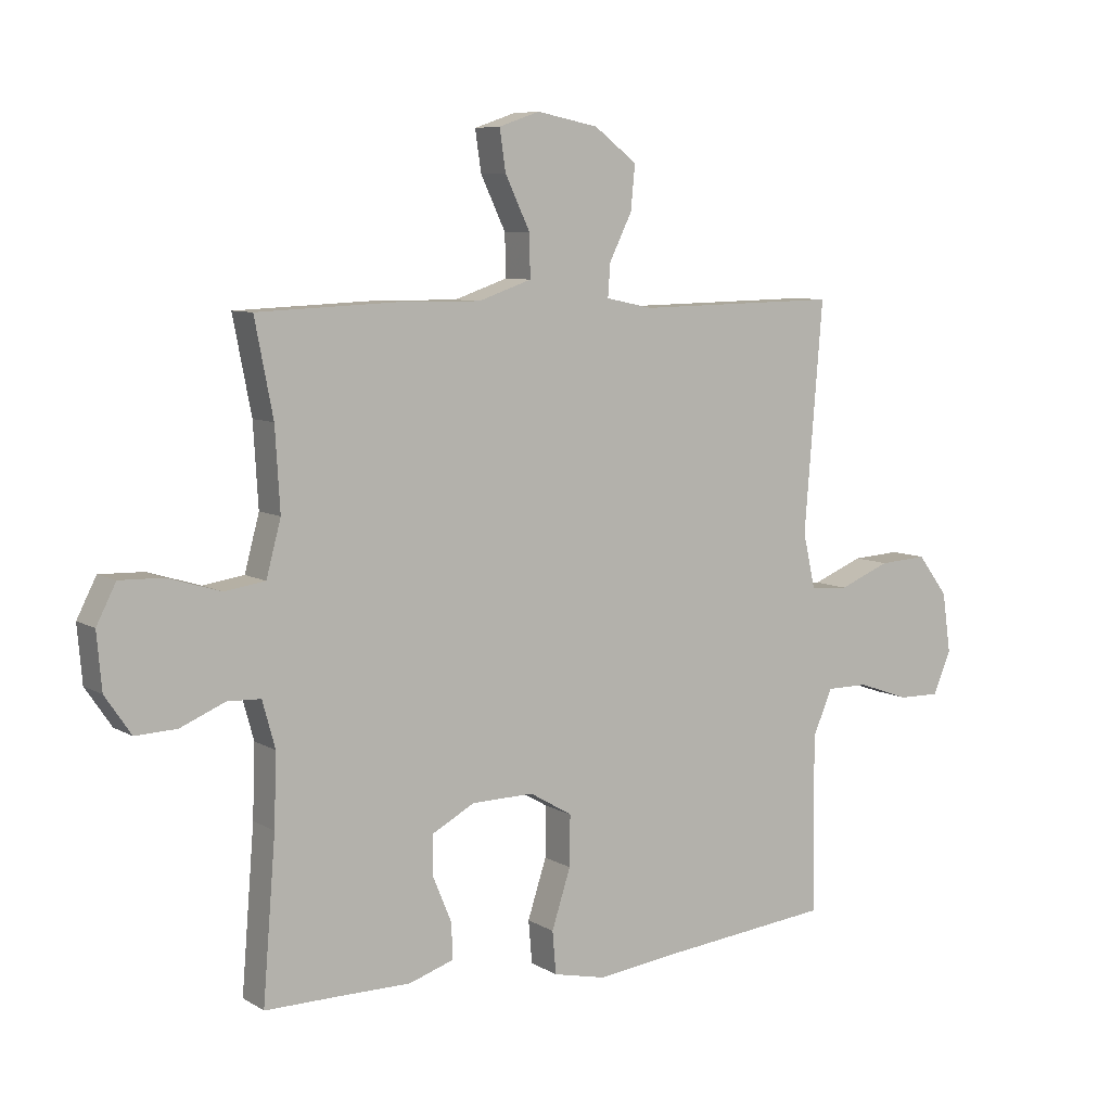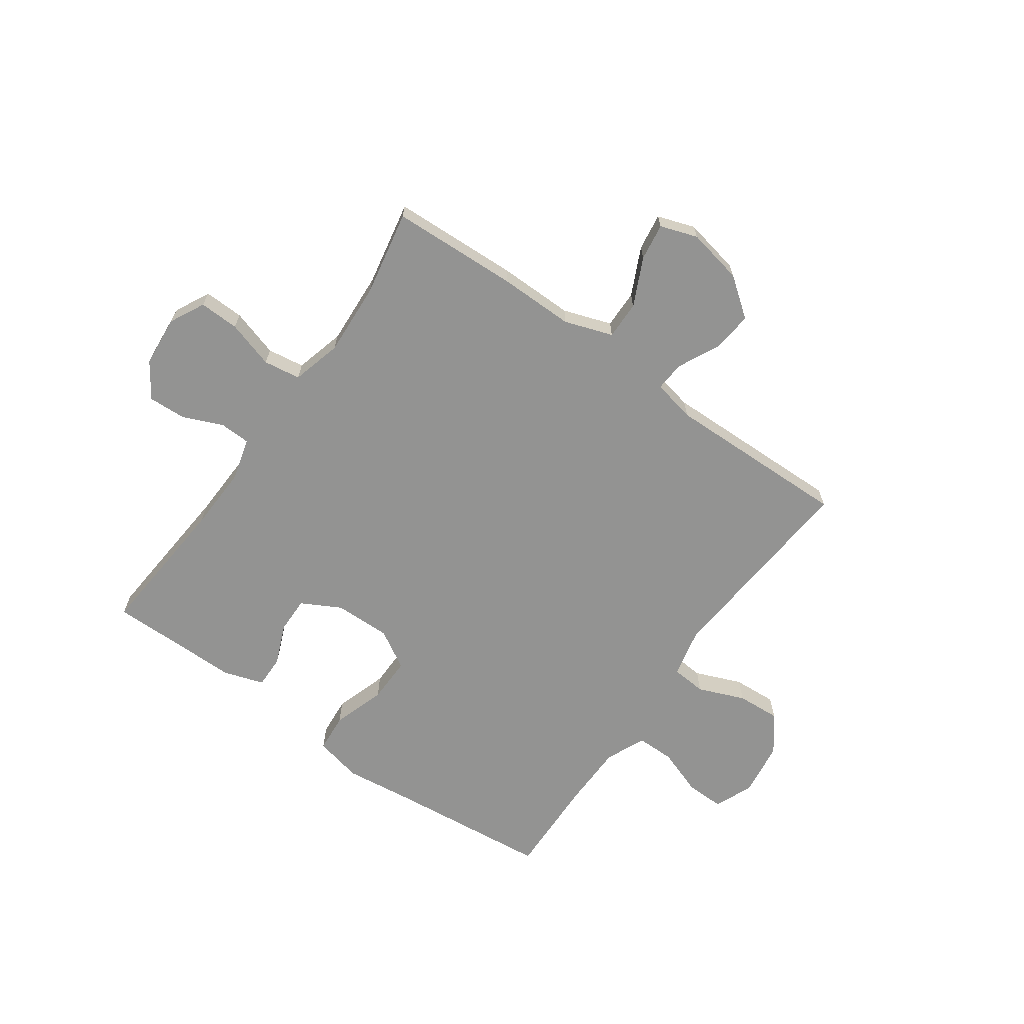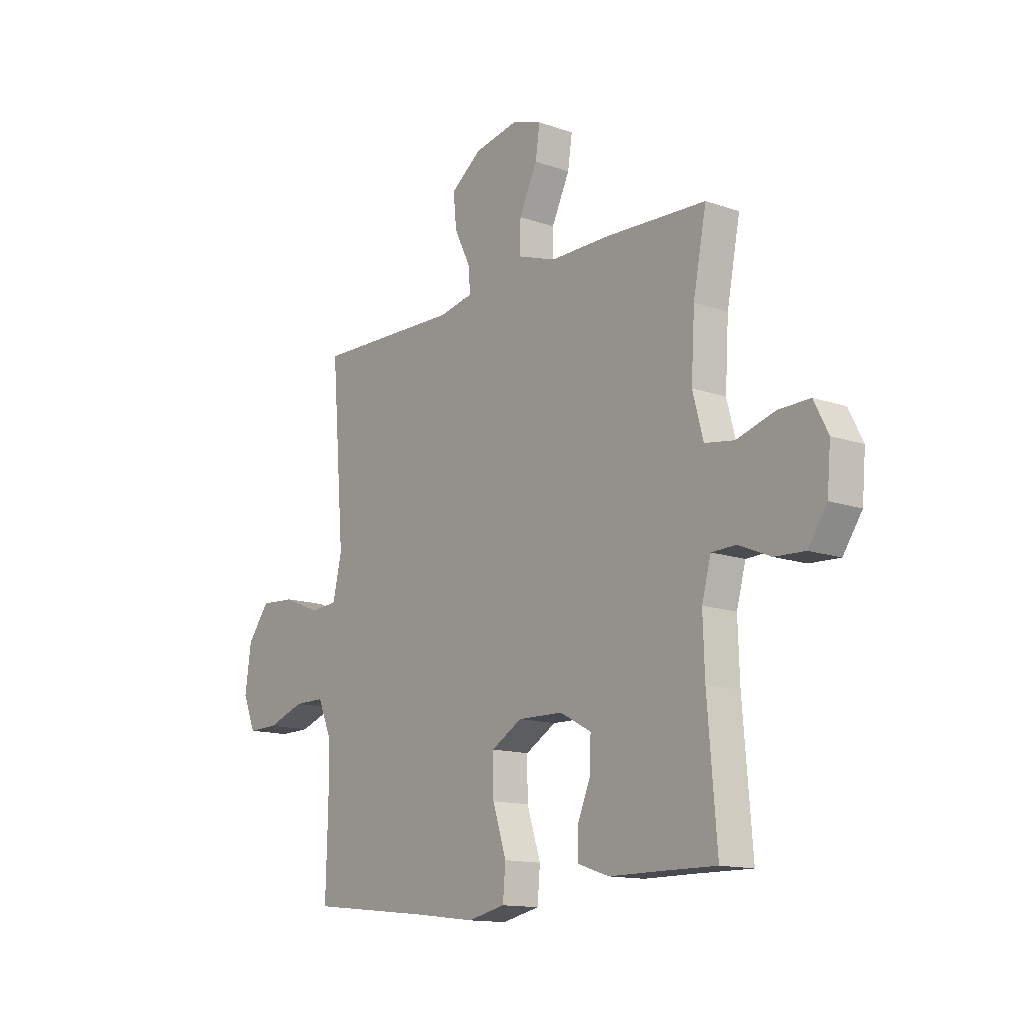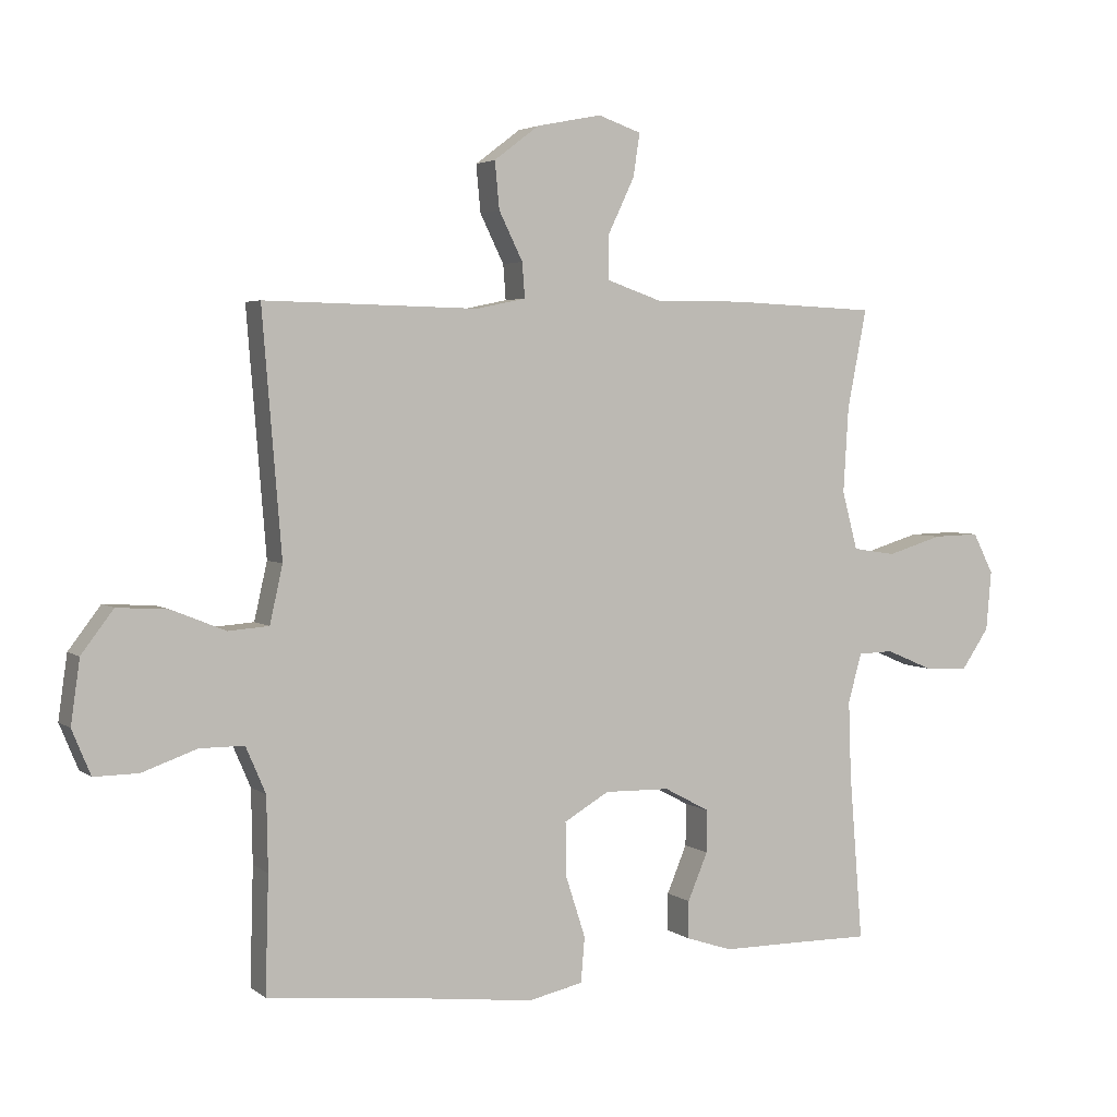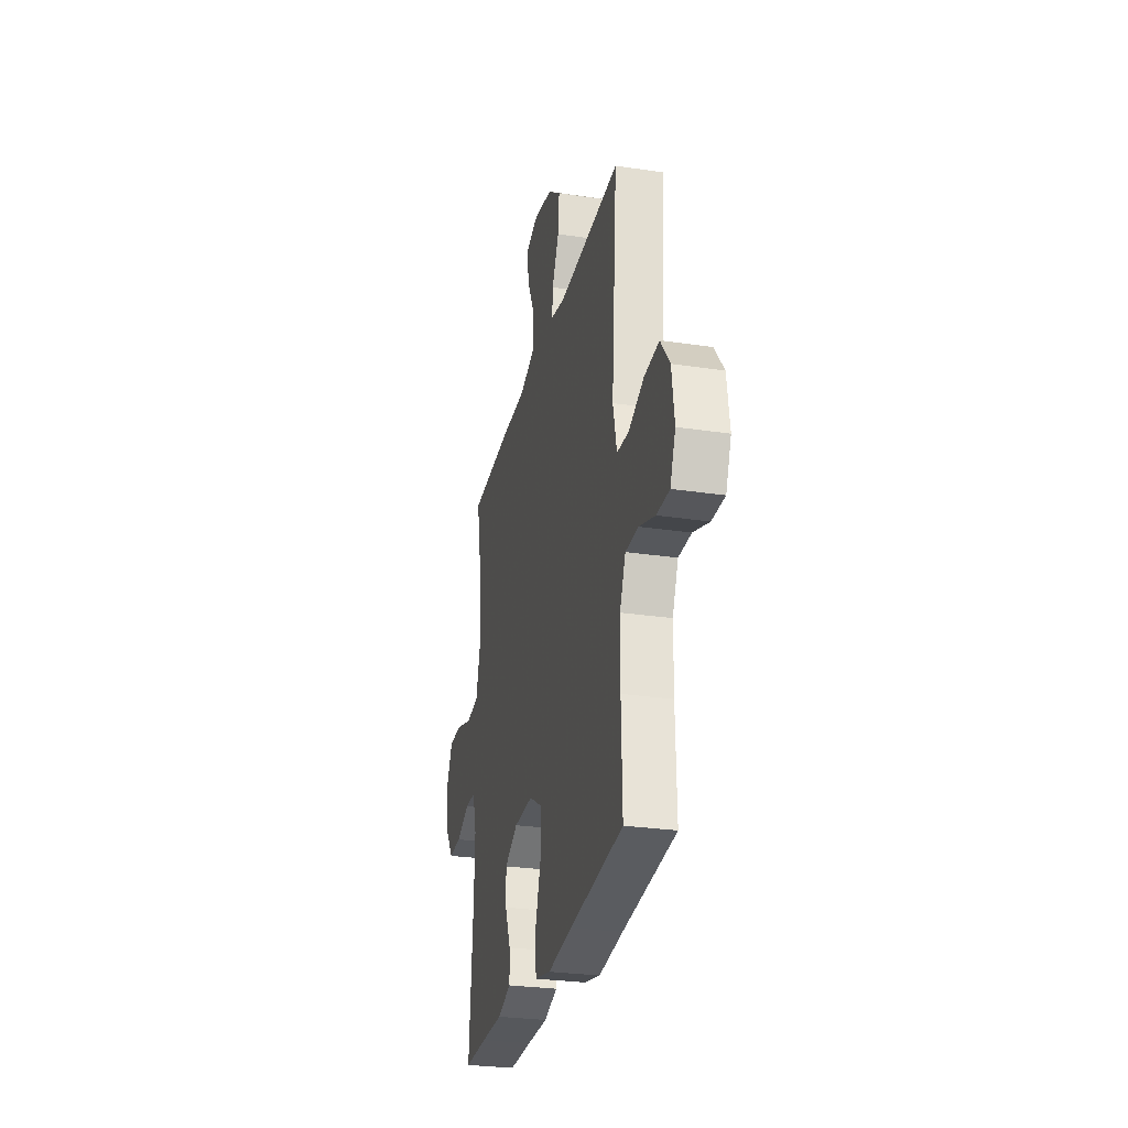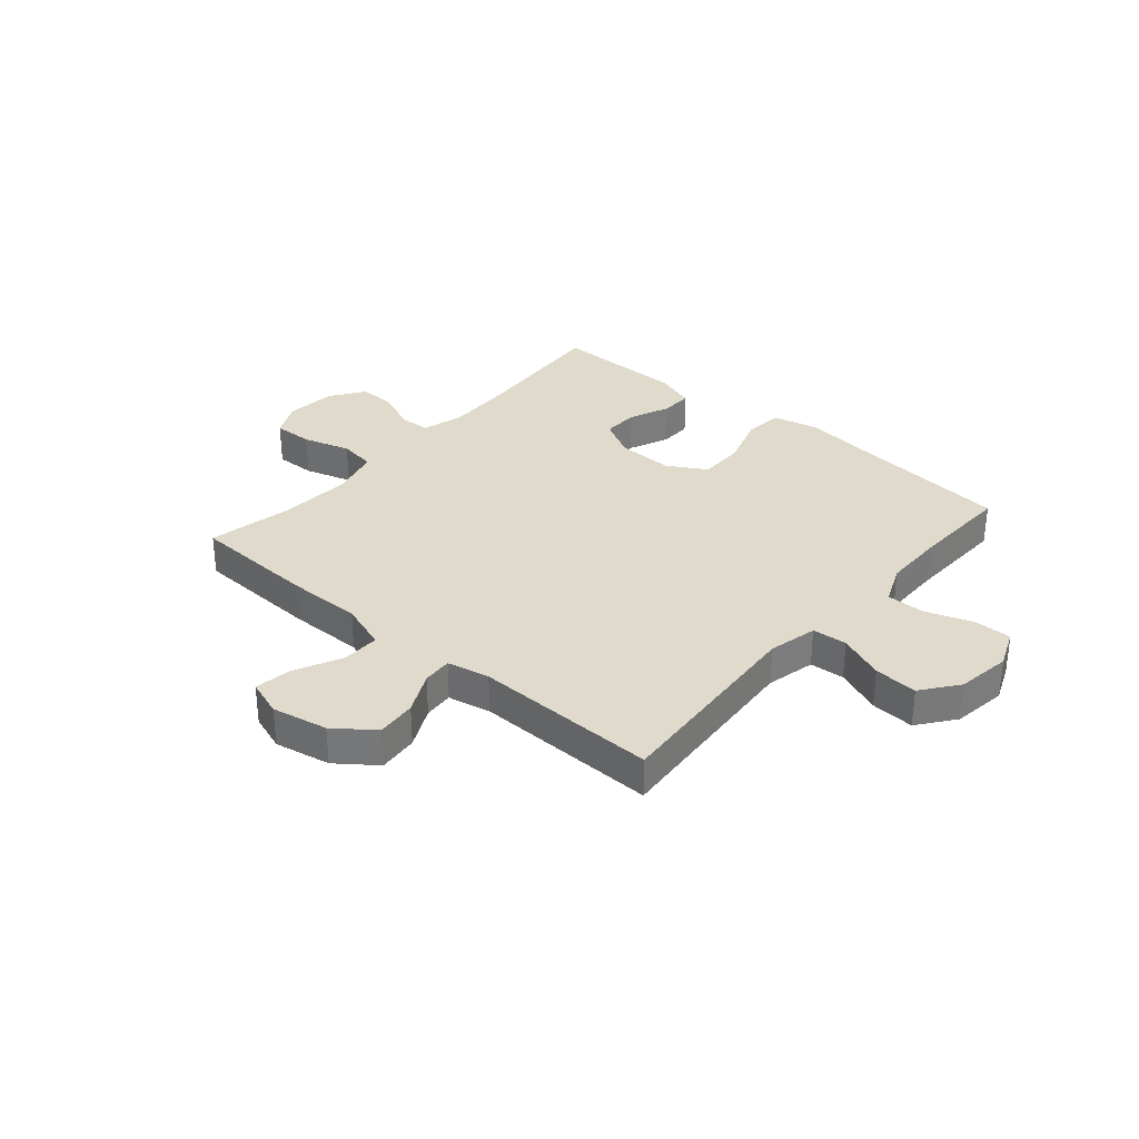
<metadata>
{"format":"obj","ext":"obj","renderer":"f3d","projection":"perspective","resolution":1024,"background":"white","views":[{"elev":7.6,"azim":-32.4,"up":"+Z"},{"elev":-66.6,"azim":-35.4,"up":"+Y"},{"elev":-13.6,"azim":-128.2,"up":"+Z"},{"elev":3.6,"azim":155.0,"up":"+Z"},{"elev":-28.1,"azim":77.2,"up":"+Z"},{"elev":32.5,"azim":40.8,"up":"+Y"}]}
</metadata>
<code>
v 0.5 0.07 0.5
v 0.47 0.07 0.126
v 0.49 0.07 0.037
v 0.553 0.07 0.032
v 0.637 0.07 0.066
v 0.716 0.07 0.071
v 0.766 0.07 0.005
v 0.78 0.07 -0.094
v 0.751 0.07 -0.164
v 0.682 0.07 -0.163
v 0.597 0.07 -0.133
v 0.528 0.07 -0.133
v 0.497 0.07 -0.205
v 0.495 0.07 -0.319
v 0.5 0.07 -0.5
v 0.214 0.07 -0.53
v 0.083 0.07 -0.546
v -0.003 0.07 -0.527
v -0.009 0.07 -0.457
v 0.022 0.07 -0.361
v 0.023 0.07 -0.278
v -0.047 0.07 -0.237
v -0.149 0.07 -0.239
v -0.22 0.07 -0.277
v -0.219 0.07 -0.343
v -0.188 0.07 -0.417
v -0.187 0.07 -0.475
v -0.26 0.07 -0.499
v -0.375 0.07 -0.499
v -0.5 0.07 -0.5
v -0.479 0.07 -0.238
v -0.475 0.07 -0.121
v -0.496 0.07 -0.045
v -0.551 0.07 -0.043
v -0.624 0.07 -0.074
v -0.692 0.07 -0.077
v -0.735 0.07 -0.014
v -0.743 0.07 0.078
v -0.711 0.07 0.141
v -0.639 0.07 0.139
v -0.553 0.07 0.113
v -0.486 0.07 0.123
v -0.462 0.07 0.213
v -0.47 0.07 0.346
v -0.5 0.07 0.5
v -0.271 0.07 0.51
v -0.135 0.07 0.509
v -0.048 0.07 0.539
v -0.049 0.07 0.608
v -0.09 0.07 0.694
v -0.1 0.07 0.761
v -0.033 0.07 0.784
v 0.068 0.07 0.764
v 0.138 0.07 0.711
v 0.131 0.07 0.638
v 0.094 0.07 0.563
v 0.09 0.07 0.509
v 0.167 0.07 0.493
v 0.5 0 0.5
v 0.47 0 0.126
v 0.49 0 0.037
v 0.553 0 0.032
v 0.637 0 0.066
v 0.716 0 0.071
v 0.766 0 0.005
v 0.78 0 -0.094
v 0.751 0 -0.164
v 0.682 0 -0.163
v 0.597 0 -0.133
v 0.528 0 -0.133
v 0.497 0 -0.205
v 0.495 0 -0.319
v 0.5 0 -0.5
v 0.214 0 -0.53
v 0.083 0 -0.546
v -0.003 0 -0.527
v -0.009 0 -0.457
v 0.022 0 -0.361
v 0.023 0 -0.278
v -0.047 0 -0.237
v -0.149 0 -0.239
v -0.22 0 -0.277
v -0.219 0 -0.343
v -0.188 0 -0.417
v -0.187 0 -0.475
v -0.26 0 -0.499
v -0.375 0 -0.499
v -0.5 0 -0.5
v -0.479 0 -0.238
v -0.475 0 -0.121
v -0.496 0 -0.045
v -0.551 0 -0.043
v -0.624 0 -0.074
v -0.692 0 -0.077
v -0.735 0 -0.014
v -0.743 0 0.078
v -0.711 0 0.141
v -0.639 0 0.139
v -0.553 0 0.113
v -0.486 0 0.123
v -0.462 0 0.213
v -0.47 0 0.346
v -0.5 0 0.5
v -0.271 0 0.51
v -0.135 0 0.509
v -0.048 0 0.539
v -0.049 0 0.608
v -0.09 0 0.694
v -0.1 0 0.761
v -0.033 0 0.784
v 0.068 0 0.764
v 0.138 0 0.711
v 0.131 0 0.638
v 0.094 0 0.563
v 0.09 0 0.509
v 0.167 0 0.493
f 53 54 55 56
f 53 56 57
f 52 53 57
f 49 50 51 52
f 48 49 52 57
f 47 48 57
f 44 45 46 47
f 43 44 47 57
f 42 43 57 58
f 38 39 40 41
f 38 41 42
f 37 38 42
f 34 35 36 37
f 33 34 37 42
f 32 33 42 58
f 29 30 31
f 25 26 27 28
f 24 25 28 29
f 17 18 19 20
f 16 17 20 21
f 14 15 16 21
f 13 14 21 22
f 8 9 10 11
f 8 11 12
f 7 8 12
f 4 5 6 7
f 3 4 7 12
f 2 3 12 13
f 58 1 2
f 24 29 31 32
f 23 24 32 58
f 22 23 58
f 2 13 22 58
f 114 113 112 111
f 115 114 111
f 115 111 110
f 110 109 108 107
f 115 110 107 106
f 115 106 105
f 105 104 103 102
f 115 105 102 101
f 116 115 101 100
f 99 98 97 96
f 100 99 96
f 100 96 95
f 95 94 93 92
f 100 95 92 91
f 116 100 91 90
f 89 88 87
f 86 85 84 83
f 87 86 83 82
f 78 77 76 75
f 79 78 75 74
f 79 74 73 72
f 80 79 72 71
f 69 68 67 66
f 70 69 66
f 70 66 65
f 65 64 63 62
f 70 65 62 61
f 71 70 61 60
f 60 59 116
f 90 89 87 82
f 116 90 82 81
f 116 81 80
f 116 80 71 60
f 1 59 60 2
f 2 60 61 3
f 3 61 62 4
f 4 62 63 5
f 5 63 64 6
f 6 64 65 7
f 7 65 66 8
f 8 66 67 9
f 9 67 68 10
f 10 68 69 11
f 11 69 70 12
f 12 70 71 13
f 13 71 72 14
f 14 72 73 15
f 15 73 74 16
f 16 74 75 17
f 17 75 76 18
f 18 76 77 19
f 19 77 78 20
f 20 78 79 21
f 21 79 80 22
f 22 80 81 23
f 23 81 82 24
f 24 82 83 25
f 25 83 84 26
f 26 84 85 27
f 27 85 86 28
f 28 86 87 29
f 29 87 88 30
f 30 88 89 31
f 31 89 90 32
f 32 90 91 33
f 33 91 92 34
f 34 92 93 35
f 35 93 94 36
f 36 94 95 37
f 37 95 96 38
f 38 96 97 39
f 39 97 98 40
f 40 98 99 41
f 41 99 100 42
f 42 100 101 43
f 43 101 102 44
f 44 102 103 45
f 45 103 104 46
f 46 104 105 47
f 47 105 106 48
f 48 106 107 49
f 49 107 108 50
f 50 108 109 51
f 51 109 110 52
f 52 110 111 53
f 53 111 112 54
f 54 112 113 55
f 55 113 114 56
f 56 114 115 57
f 57 115 116 58
f 58 116 59 1

</code>
